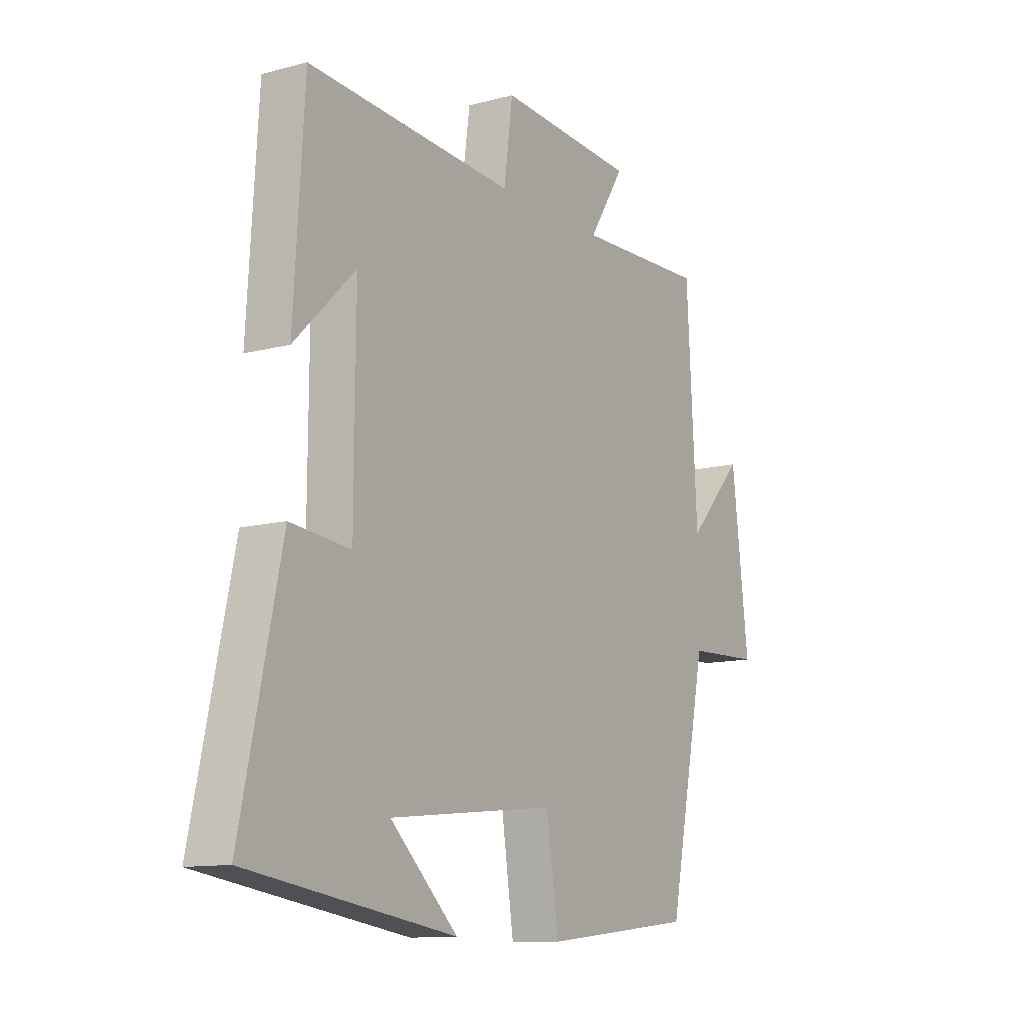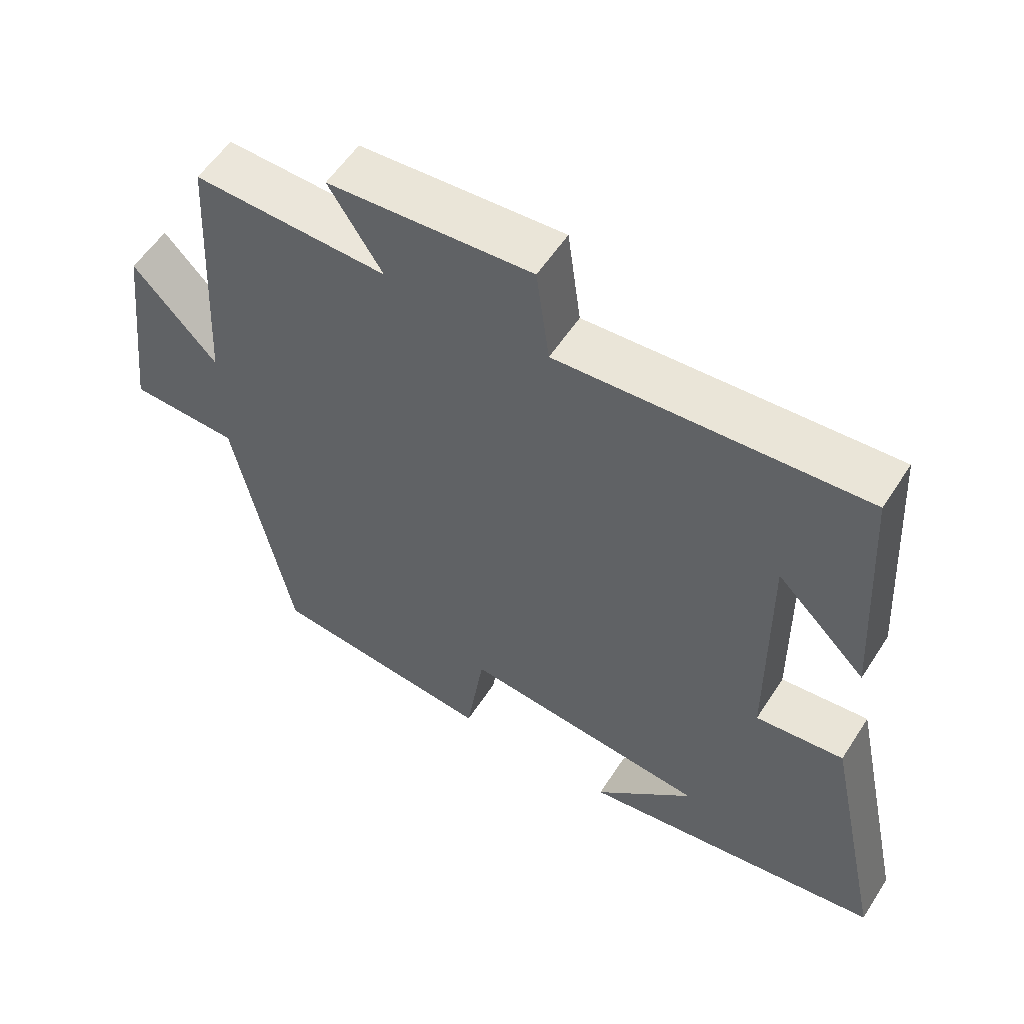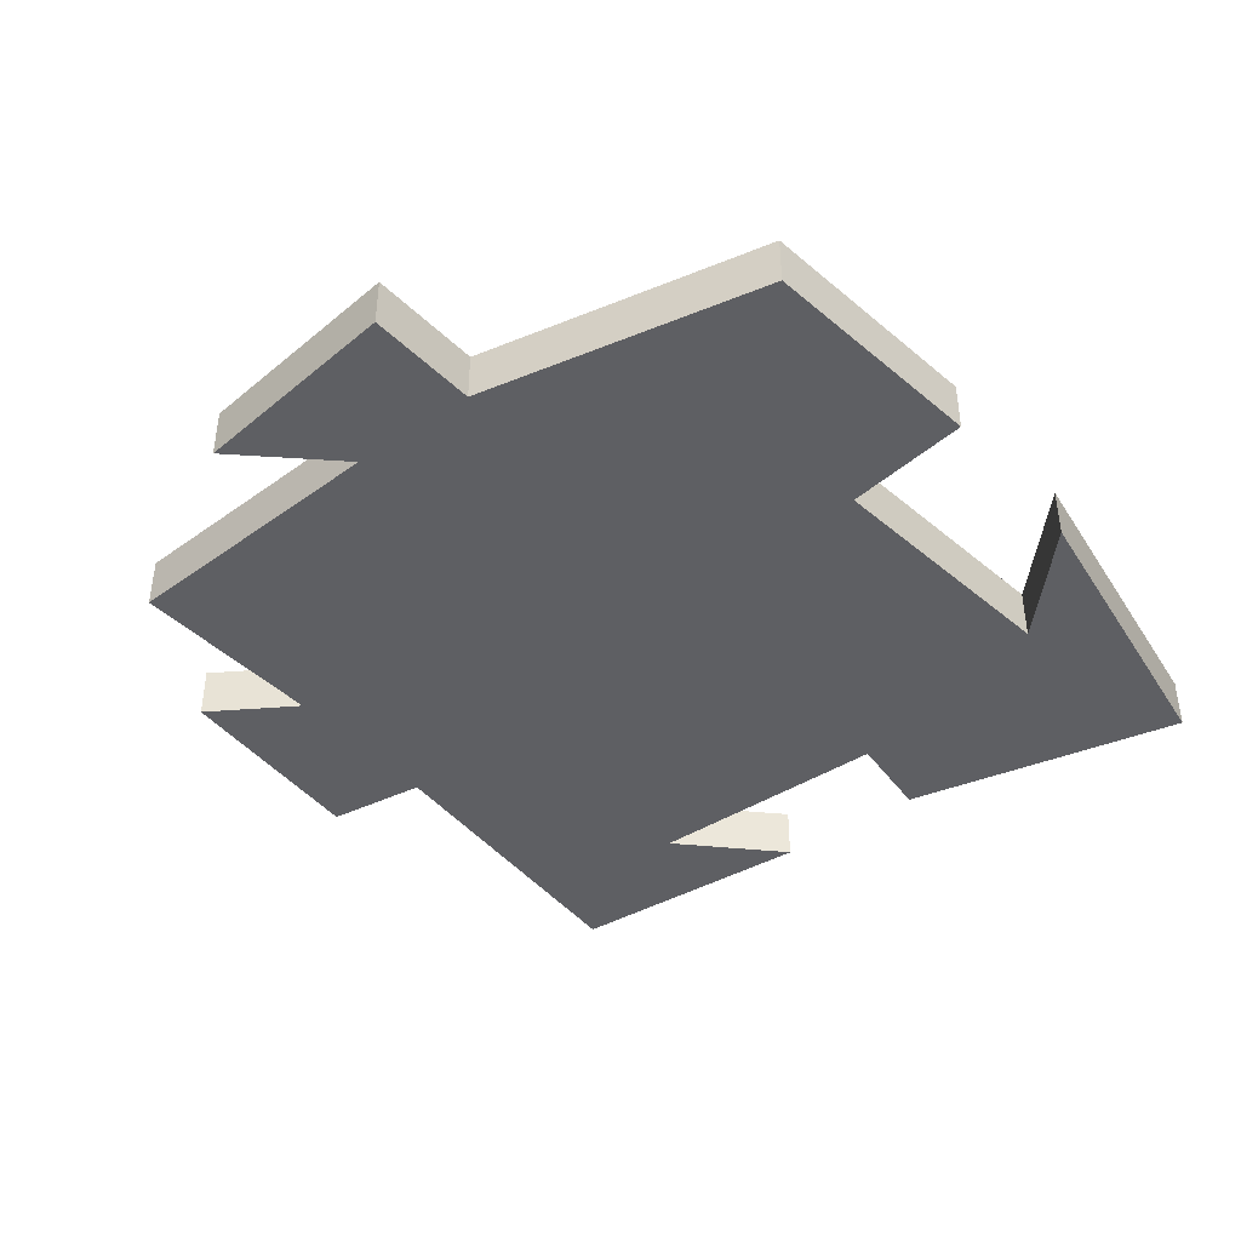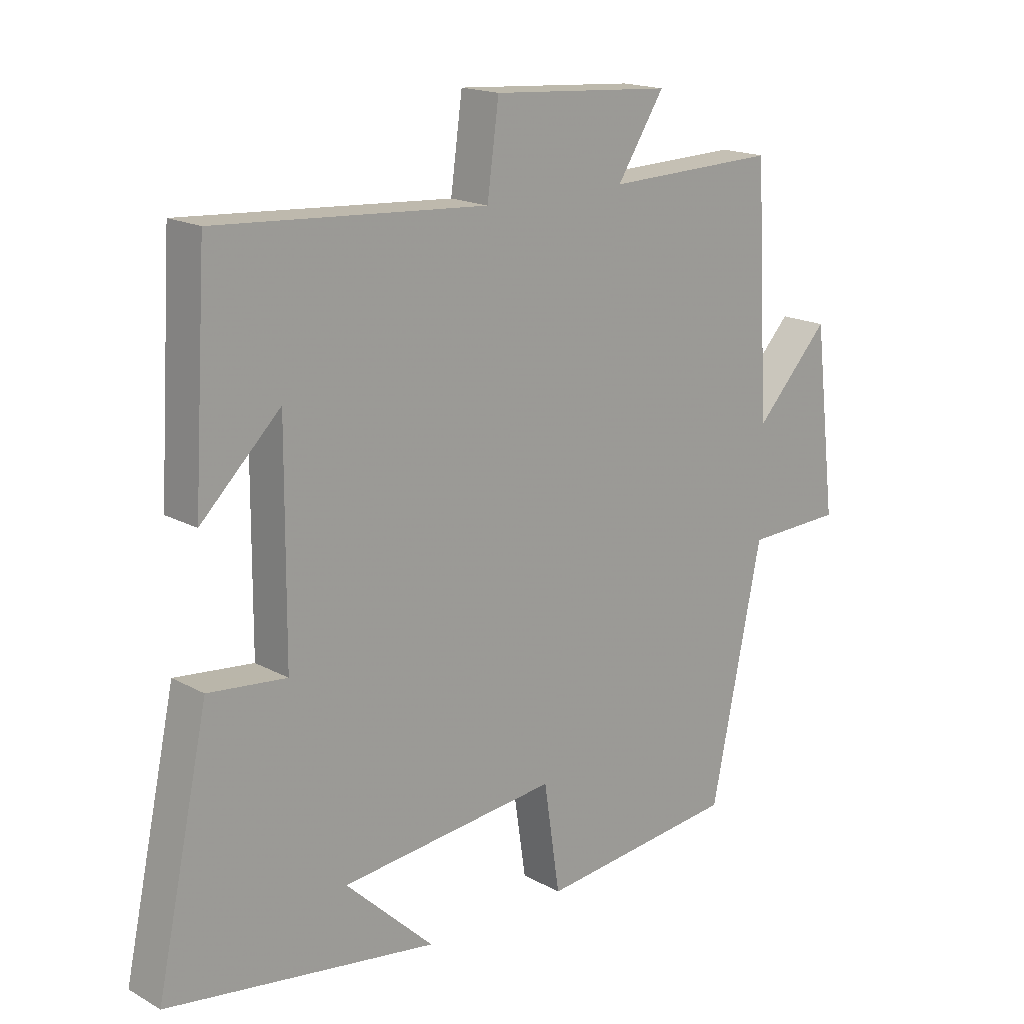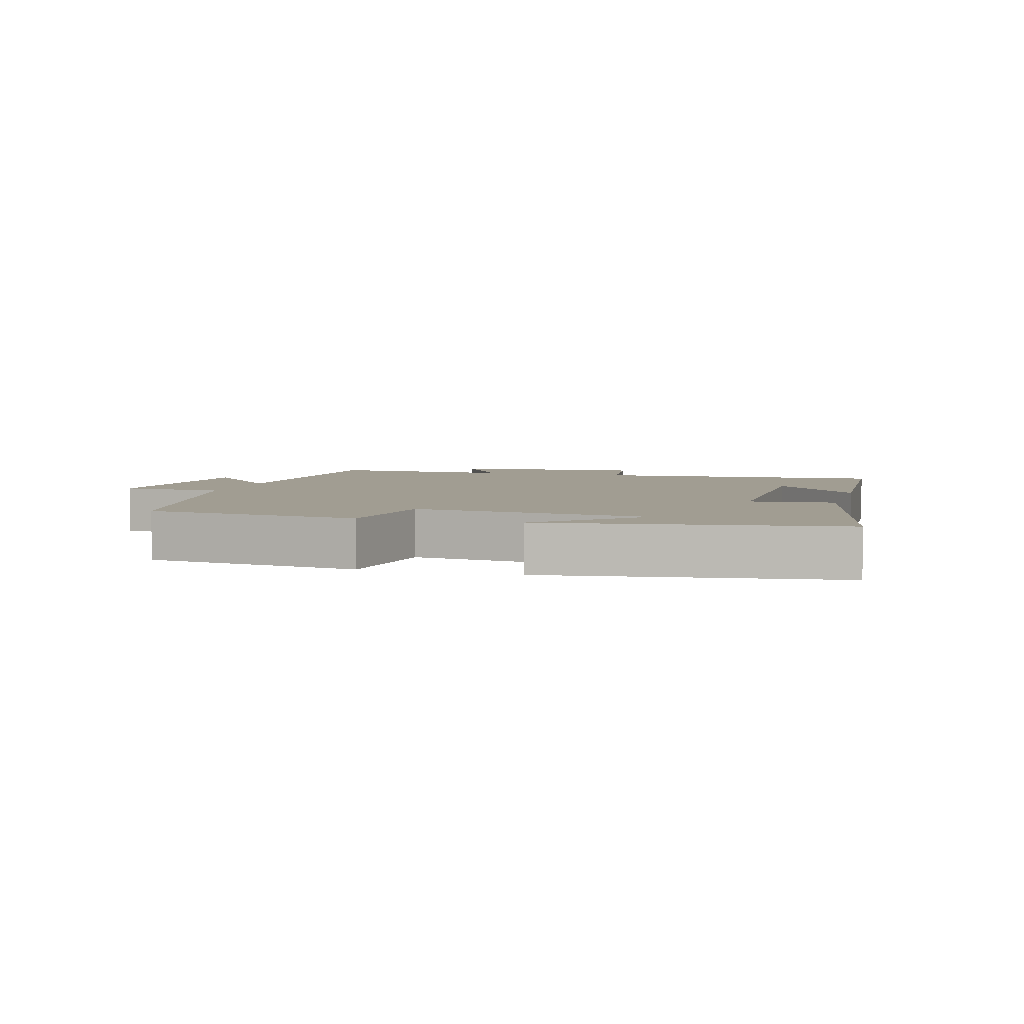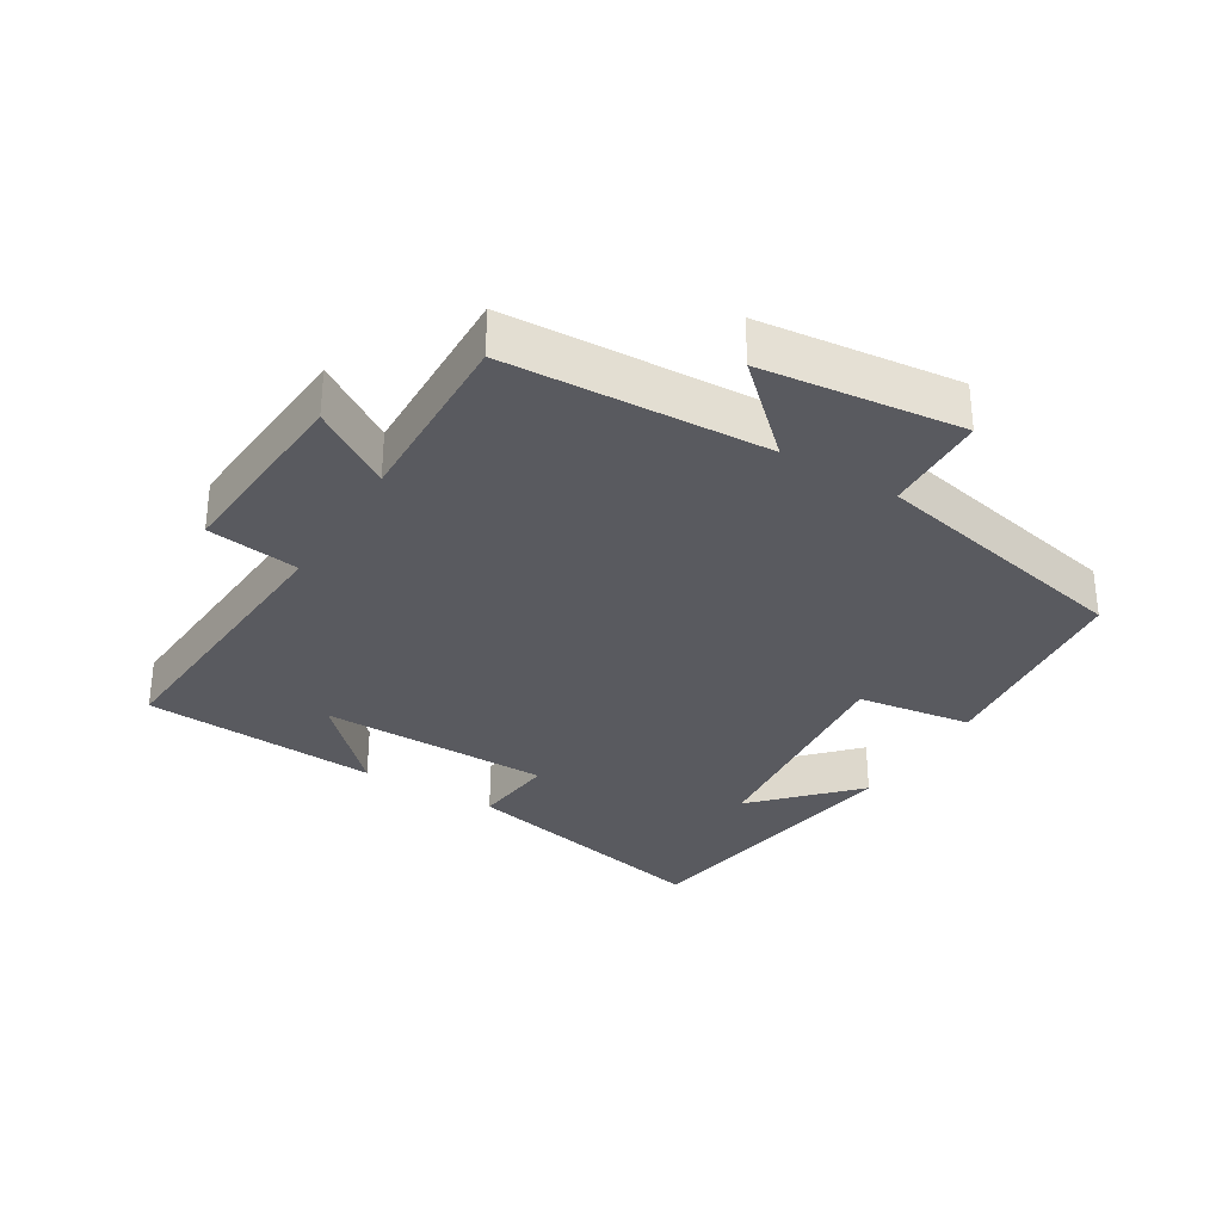
<metadata>
{"format":"obj","ext":"obj","renderer":"f3d","projection":"perspective","resolution":1024,"background":"white","views":[{"elev":-11.8,"azim":-57.5,"up":"+Z"},{"elev":55.9,"azim":-147.6,"up":"+Z"},{"elev":-41.1,"azim":128.2,"up":"+Y"},{"elev":17.3,"azim":-42.5,"up":"+Z"},{"elev":4.7,"azim":-163.9,"up":"+Y"},{"elev":-31.9,"azim":58.5,"up":"+Y"}]}
</metadata>
<code>
v 0.417 0.07 -0.464
v 0.093 0.07 -0.5
v 0.067 0.07 -0.326
v -0.289 0.07 -0.364
v -0.145 0.07 -0.5
v -0.585 0.07 -0.435
v -0.5 0.07 -0.039
v -0.373 0.07 -0.052
v -0.371 0.07 0.298
v -0.5 0.07 0.171
v -0.478 0.07 0.529
v -0.038 0.07 0.5
v -0.019 0.07 0.64
v 0.275 0.07 0.62
v 0.198 0.07 0.5
v 0.478 0.07 0.509
v 0.5 0.07 0.115
v 0.621 0.07 0.245
v 0.657 0.07 -0.057
v 0.5 0.07 -0.063
v 0.417 0 -0.464
v 0.093 0 -0.5
v 0.067 0 -0.326
v -0.289 0 -0.364
v -0.145 0 -0.5
v -0.585 0 -0.435
v -0.5 0 -0.039
v -0.373 0 -0.052
v -0.371 0 0.298
v -0.5 0 0.171
v -0.478 0 0.529
v -0.038 0 0.5
v -0.019 0 0.64
v 0.275 0 0.62
v 0.198 0 0.5
v 0.478 0 0.509
v 0.5 0 0.115
v 0.621 0 0.245
v 0.657 0 -0.057
v 0.5 0 -0.063
f 17 18 19 20
f 15 16 17 20
f 15 20 1 2
f 12 13 14 15
f 12 15 2 3
f 9 10 11
f 9 11 12 3
f 6 7 8
f 4 5 6
f 4 6 8
f 3 4 8 9
f 40 39 38 37
f 40 37 36 35
f 22 21 40 35
f 35 34 33 32
f 23 22 35 32
f 31 30 29
f 23 32 31 29
f 28 27 26
f 26 25 24
f 28 26 24
f 29 28 24 23
f 1 21 22 2
f 2 22 23 3
f 3 23 24 4
f 4 24 25 5
f 5 25 26 6
f 6 26 27 7
f 7 27 28 8
f 8 28 29 9
f 9 29 30 10
f 10 30 31 11
f 11 31 32 12
f 12 32 33 13
f 13 33 34 14
f 14 34 35 15
f 15 35 36 16
f 16 36 37 17
f 17 37 38 18
f 18 38 39 19
f 19 39 40 20
f 20 40 21 1

</code>
